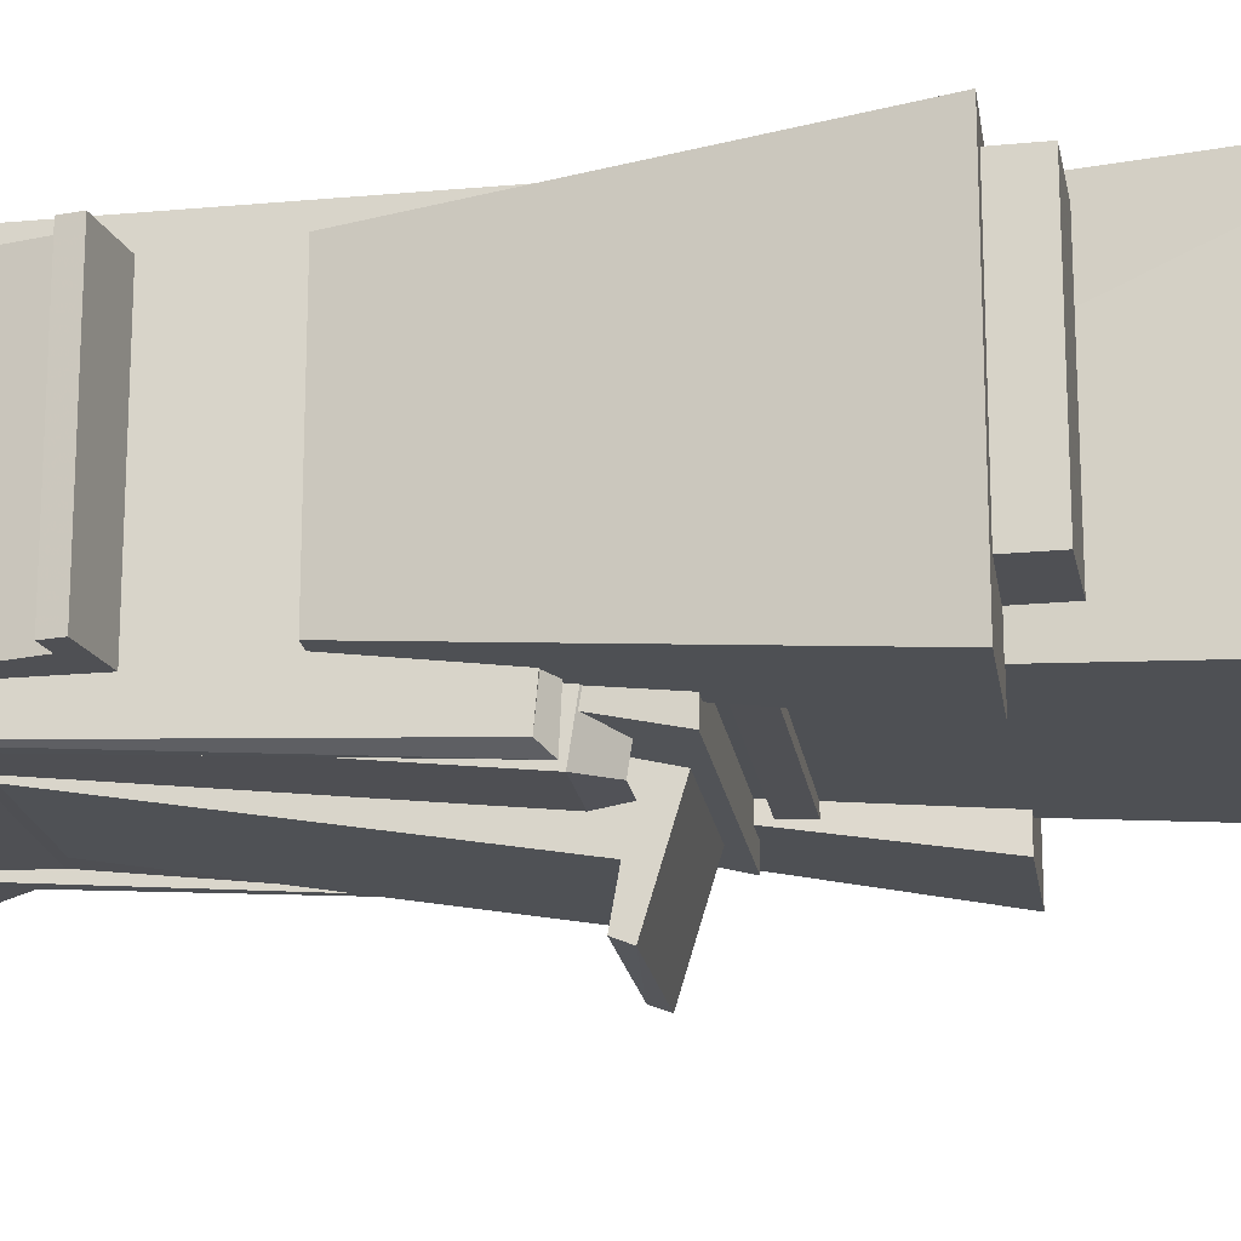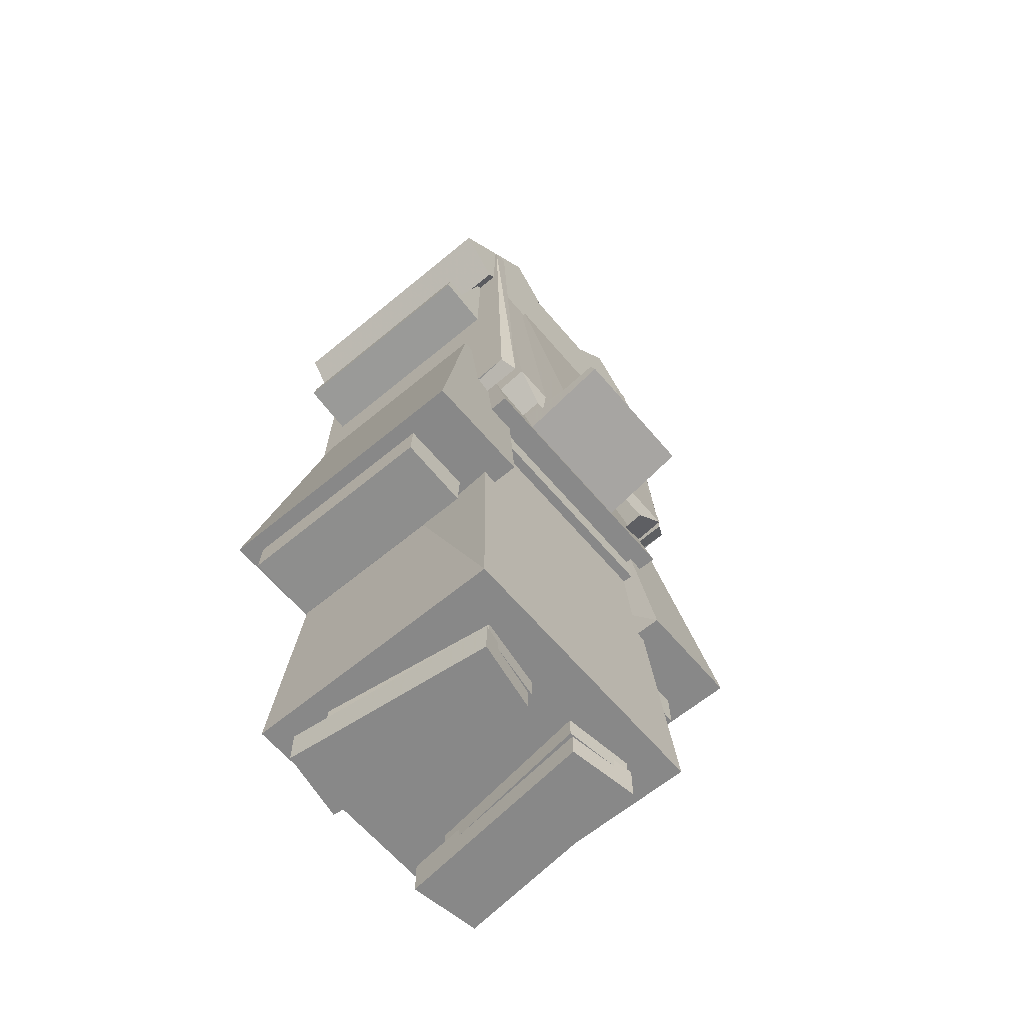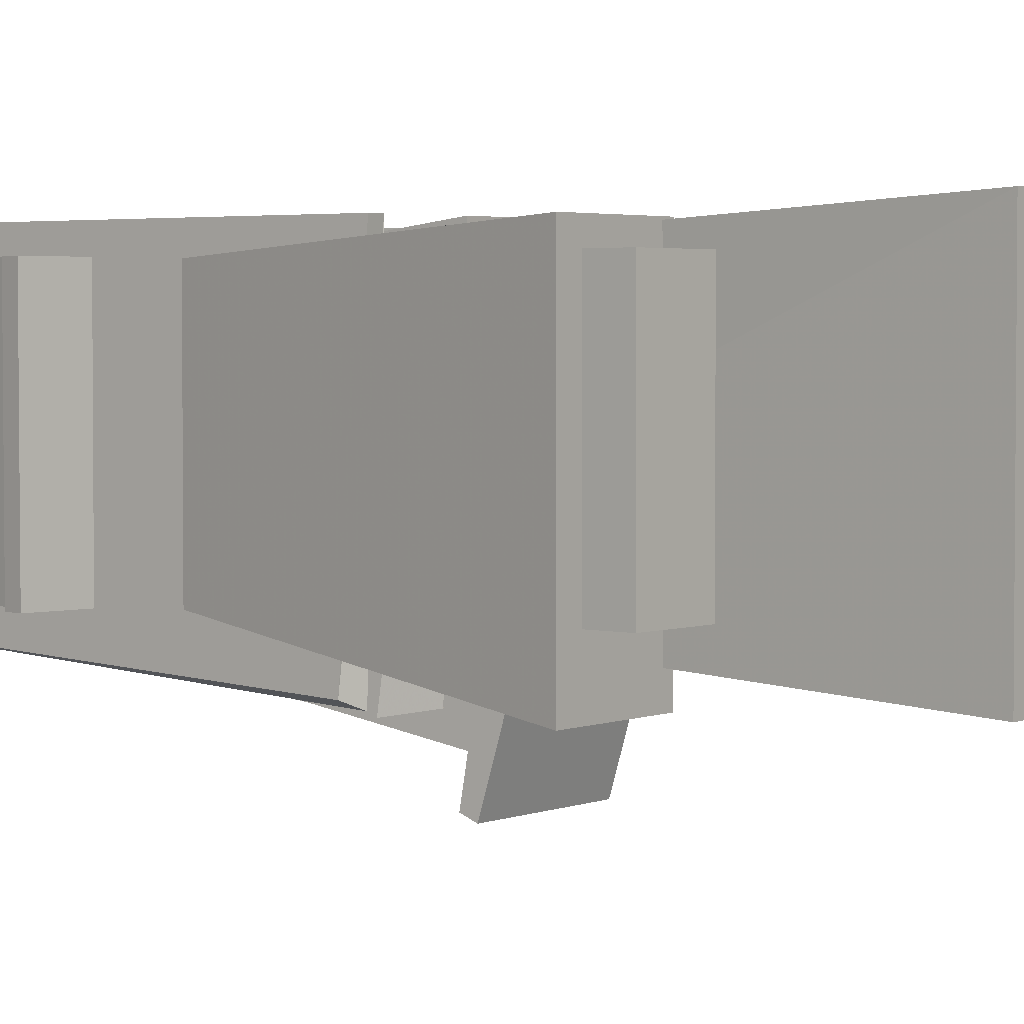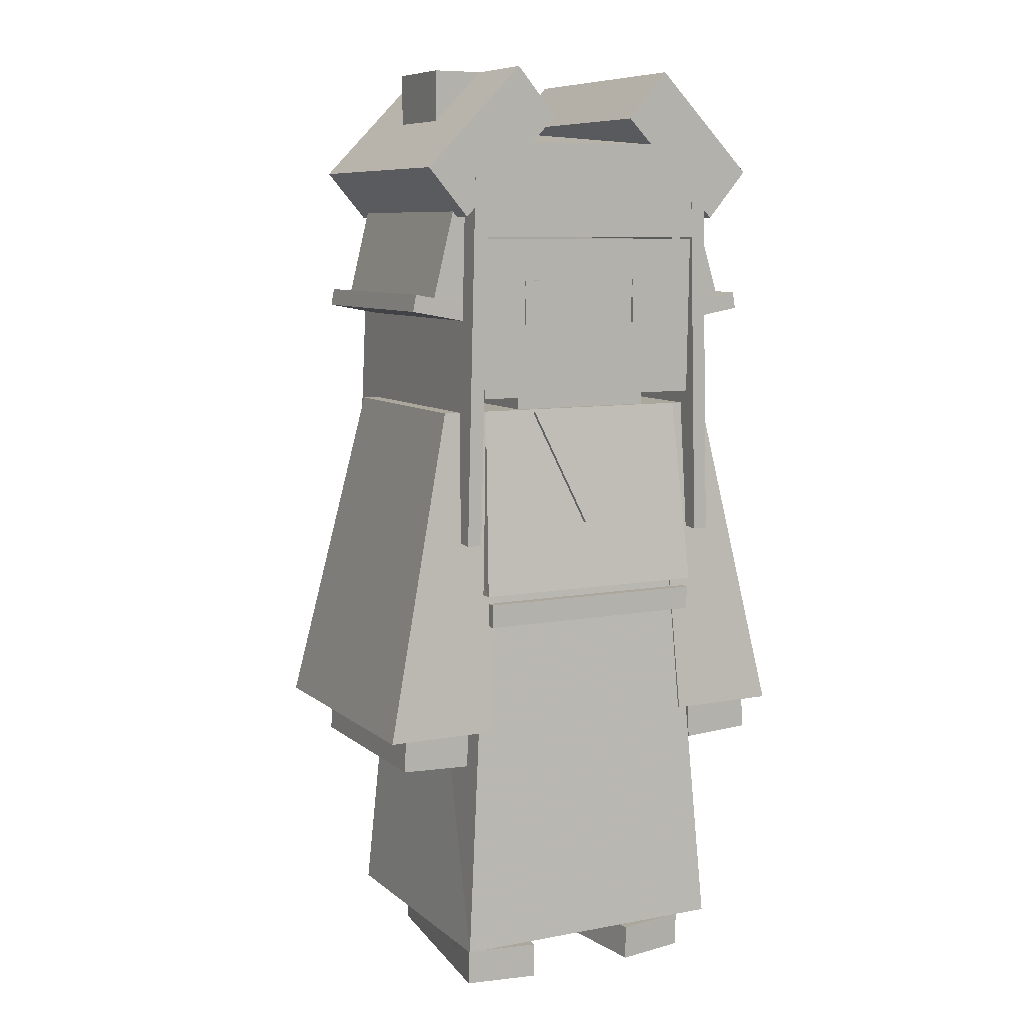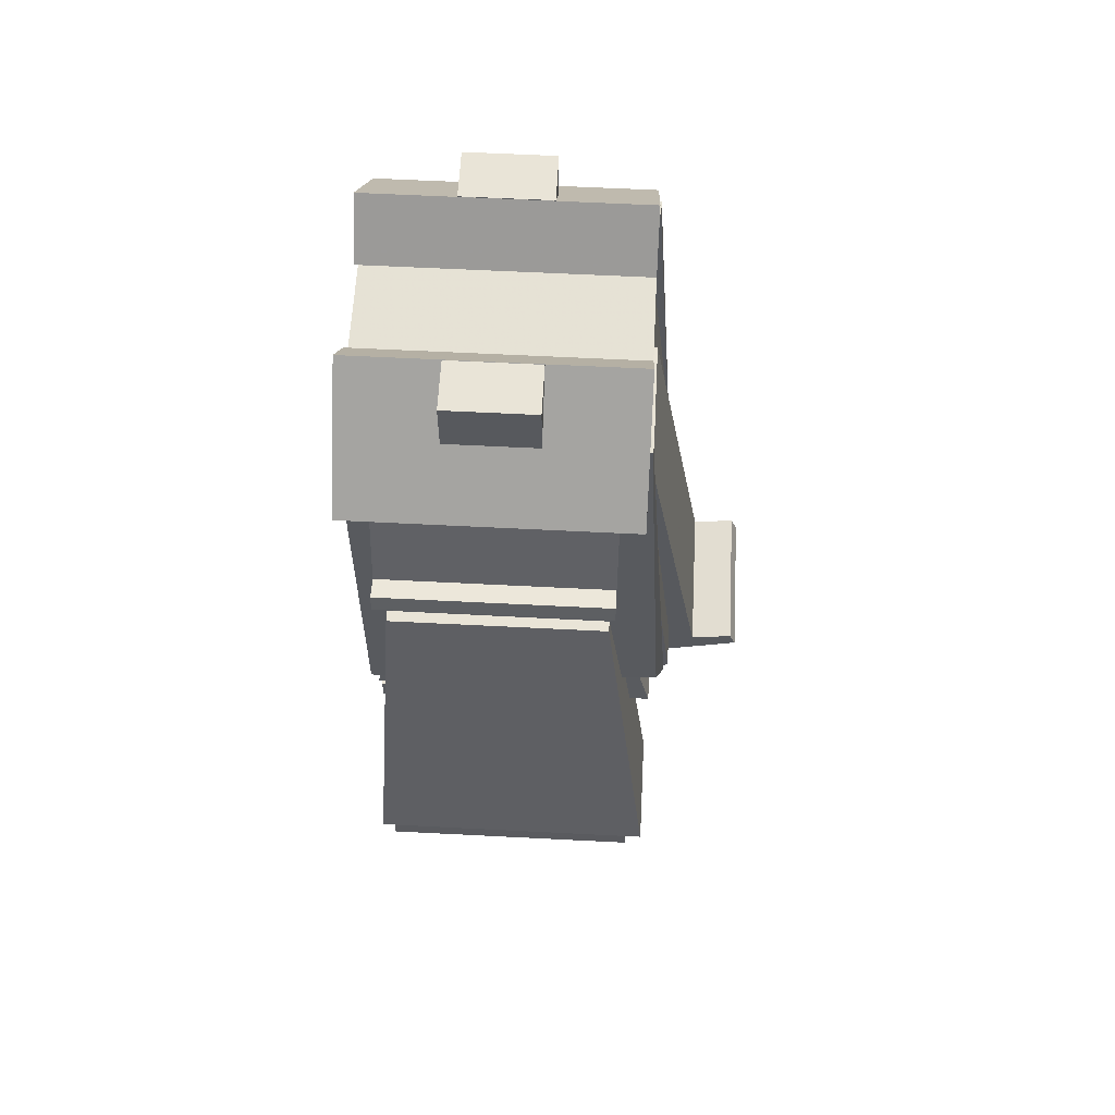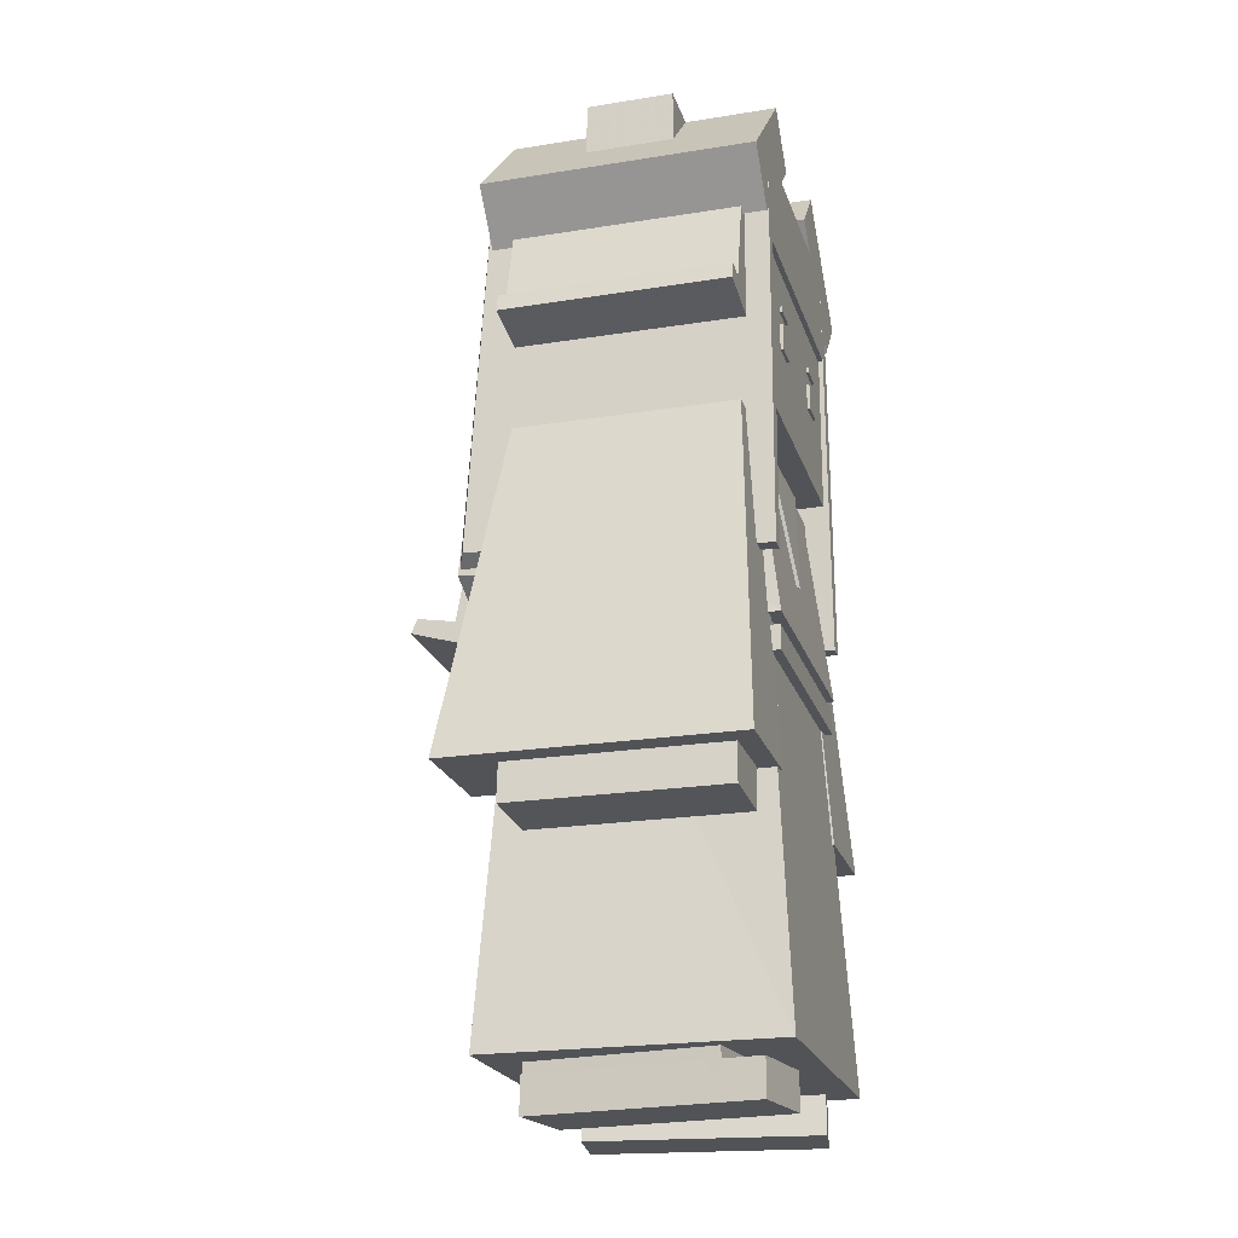
<metadata>
{"format":"obj","ext":"obj","renderer":"f3d","projection":"perspective","resolution":1024,"background":"white","views":[{"elev":-19.2,"azim":-81.7,"up":"+Z"},{"elev":-62.8,"azim":130.1,"up":"+Y"},{"elev":3.1,"azim":-52.8,"up":"+Z"},{"elev":8.4,"azim":-27.0,"up":"+Y"},{"elev":60.8,"azim":93.0,"up":"+Y"},{"elev":-21.8,"azim":-74.3,"up":"+Y"}]}
</metadata>
<code>
v -0.75 0.1597 -0.8743
v -0.75 2.336 -0.6422
v 0.7356 0.1597 -0.8743
v 0.75 2.336 -0.6422
v 0.7356 0.09562 -0.4463
v 0.75 2.336 -0.2142
v -0.75 0.09562 -0.4463
v -0.75 2.336 -0.2142
v -0.5557 0.01083 -0.8474
v 0.5414 0.01083 -0.8474
v 0.5414 -0.03661 -0.5303
v -0.5557 -0.03661 -0.5303
v -1.052 1.544 -0.5366
v -0.7978 2.571 -0.539
v -0.8342 1.504 -0.5365
v -0.5803 2.531 -0.5389
v -0.8342 1.506 0.8023
v -0.5803 2.533 0.8
v -1.052 1.546 0.8023
v -0.7978 2.573 0.7999
v -1.174 1.539 -0.5366
v -1.154 1.643 -0.5368
v -0.7846 1.467 -0.5365
v -0.7647 1.571 -0.5367
v -0.7846 1.469 0.8024
v -0.7647 1.573 0.8022
v -1.174 1.541 0.8023
v -1.154 1.645 0.8021
v 1.158 1.524 0.8017
v 1.139 1.627 0.8017
v 0.7679 1.456 0.8017
v 0.7492 1.56 0.8017
v 0.7679 1.456 -0.5372
v 0.7492 1.56 -0.5372
v 1.158 1.524 -0.5372
v 1.139 1.627 -0.5372
v 1.038 1.53 0.8017
v 0.7081 2.561 0.8017
v 0.8201 1.493 0.8017
v 0.4902 2.523 0.8017
v 0.8201 1.493 -0.5372
v 0.4902 2.523 -0.5372
v 1.038 1.53 -0.5372
v 0.7081 2.561 -0.5372
v -0.7409 1.001 0.1264
v -0.7409 1.977 0.1264
v 0.7144 1.001 0.1264
v 0.7288 1.977 0.1264
v 0.7144 1.001 0.9148
v 0.7288 1.977 0.9148
v -0.7409 1.001 0.9148
v -0.7409 1.977 0.9148
v 0.5145 2.7 -0.124
v 0.5145 3.017 -0.124
v 0.8143 2.7 -0.124
v 0.8143 3.017 -0.124
v 0.8143 2.7 0.3941
v 0.8143 3.017 0.3941
v 0.5145 2.7 0.3941
v 0.5145 3.017 0.3941
v -0.8255 2.701 -0.124
v -0.8255 3.018 -0.124
v -0.5256 2.701 -0.124
v -0.5256 3.018 -0.124
v -0.5256 2.701 0.3941
v -0.5256 3.018 0.3941
v -0.8255 2.701 0.3941
v -0.8255 3.018 0.3941
v -0.8751 2.113 -0.6714
v -1.125 2.404 -0.6714
v -0.2735 2.725 -0.6714
v -0.5233 3.016 -0.6714
v -0.2735 2.725 0.9415
v -0.5233 3.016 0.9415
v -0.8751 2.113 0.9415
v -1.125 2.404 0.9415
v 0.8631 2.113 -0.6714
v 1.113 2.404 -0.6714
v 0.2614 2.725 -0.6714
v 0.5113 3.016 -0.6714
v 0.2614 2.725 0.9415
v 0.5113 3.016 0.9415
v 0.8631 2.113 0.9415
v 1.113 2.404 0.9415
v -0.7735 1.989 -0.6714
v -0.7735 2.703 -0.6714
v 0.7615 1.989 -0.6714
v 0.7615 2.703 -0.6714
v 0.7615 1.989 0.9415
v 0.7615 2.567 0.9415
v -0.7735 1.989 0.9415
v -0.7735 2.567 0.9415
v -0.7859 0.09125 0.9422
v -0.8764 0.09125 0.9422
v -0.7222 2.558 0.9422
v -0.8127 2.558 0.9422
v 0.4866 0.1034 -0.5591
v -0.3459 0.1031 -0.5591
v -0.3459 0.09815 -1.258
v 0.4866 0.0981 -1.259
v 0.7739 0.1742 -0.8487
v 0.7102 2.694 -0.6843
v 0.8644 0.2365 -0.8043
v 0.8007 2.694 -0.6843
v 0.8644 0.09125 0.9422
v 0.8007 2.558 0.9422
v 0.7739 0.09125 0.9422
v 0.7102 2.558 0.9422
v -0.7859 0.1767 -0.8487
v -0.7222 2.694 -0.6843
v -0.8764 0.2365 -0.8043
v -0.8127 2.694 -0.6843
v 0.2956 1.691 0.932
v 0.2956 1.691 0.7677
v 0.46 1.691 0.932
v 0.46 1.691 0.7677
v 0.46 1.725 0.932
v 0.46 1.725 0.7677
v 0.2956 1.725 0.932
v 0.2956 1.725 0.7677
v -0.4673 1.691 0.932
v -0.4673 1.691 0.7677
v -0.3029 1.691 0.932
v -0.3029 1.691 0.7677
v -0.3029 1.725 0.932
v -0.3029 1.725 0.7677
v -0.4673 1.725 0.932
v -0.4673 1.725 0.7677
v -0.4673 1.451 0.932
v -0.4673 1.451 0.7677
v -0.3029 1.451 0.932
v -0.3029 1.451 0.7677
v -0.3029 1.612 0.932
v -0.3029 1.612 0.7677
v -0.4673 1.612 0.932
v -0.4673 1.612 0.7677
v 0.2956 1.451 0.932
v 0.2956 1.451 0.7677
v 0.46 1.451 0.932
v 0.46 1.451 0.7677
v 0.46 1.612 0.932
v 0.46 1.612 0.7677
v 0.2956 1.612 0.932
v 0.2956 1.612 0.7677
v 0.4858 1.984 -0.7056
v -0.3468 1.984 -0.7056
v 0.4858 1.984 -0.4231
v -0.3468 1.984 -0.4231
v 0.4868 -0.21 -0.5591
v -0.3458 -0.2106 -0.5591
v 0.4866 0.01266 -1.293
v -0.3459 0.0121 -1.293
v -0.3459 0.05746 -1.027
v 0.4867 0.05747 -1.027
o r-tou
f 1 2 4 3
f 3 4 6 5
f 5 6 8 7
f 7 8 2 1
f 2 8 6 4
f 1 9 12 7
f 7 12 11 5
f 5 11 10 3
f 3 10 9 1
f 13 14 16 15
f 15 16 18 17
f 17 18 20 19
f 19 20 14 13
f 14 20 18 16
f 19 13 15 17
f 21 22 24 23
f 23 24 26 25
f 25 26 28 27
f 27 28 22 21
f 22 28 26 24
f 27 21 23 25
f 29 30 32 31
f 31 32 34 33
f 33 34 36 35
f 35 36 30 29
f 30 36 34 32
f 35 29 31 33
f 37 38 40 39
f 39 40 42 41
f 41 42 44 43
f 43 44 38 37
f 38 44 42 40
f 43 37 39 41
f 45 46 48 47
f 47 48 50 49
f 51 52 46 45
f 46 52 50 48
f 59 60 54 53
f 59 53 55 57
f 63 64 66 65
f 67 61 63 65
f 69 70 72 71
f 71 72 74 73
f 73 74 76 75
f 75 76 70 69
f 70 76 74 72
f 75 69 71 73
f 77 79 80 78
f 79 81 82 80
f 81 83 84 82
f 83 77 78 84
f 78 80 82 84
f 83 81 79 77
f 85 86 88 87
f 87 88 90 89
f 89 90 92 91
f 91 92 86 85
f 86 92 90 88
f 91 85 87 89
f 94 93 95 96
f 93 109 110 95
f 151 100 154 97 149
f 110 112 96 95
f 111 94 96 112
f 93 94 111 109
f 101 102 104 103
f 103 104 106 105
f 105 106 108 107
f 107 108 102 101
f 102 108 106 104
f 107 101 103 105
f 109 111 112 110
f 113 114 116 115
f 115 116 118 117
f 117 118 120 119
f 119 120 114 113
f 114 120 118 116
f 119 113 115 117
f 121 122 124 123
f 123 124 126 125
f 125 126 128 127
f 127 128 122 121
f 122 128 126 124
f 127 121 123 125
f 129 130 132 131
f 131 132 134 133
f 133 134 136 135
f 135 136 130 129
f 130 136 134 132
f 135 129 131 133
f 137 138 140 139
f 139 140 142 141
f 141 142 144 143
f 143 144 138 137
f 138 144 142 140
f 143 137 139 141
f 145 146 148 147
f 147 148 98 97
f 149 150 152 151
f 153 146 145 154
f 153 99 152 150 98
f 1 1 1
f 98 148 146 153
f 100 151 152 99
f 154 145 147 97
f 98 150 149 97
f 1 1 1
f 99 153 154 100
f 49 50 52 51
f 51 45 47 49
f 53 54 56 55
f 55 56 58 57
f 57 58 60 59
f 54 60 58 56
f 61 62 64 63
f 65 66 68 67
f 67 68 62 61
f 62 68 66 64
v 0.3303 0.542 0.2616
v -0.3343 0.5442 0.2516
v -0.3414 0.8989 0.8088
v 0.3232 0.8967 0.8187
v -0.01283 0.1752 0.8975
v 0.3115 -2.802 0.8872
v 0.1613 -2.802 -0.4175
v 0.751 -2.802 0.8119
v 0.6008 -2.802 -0.4929
v 0.751 -2.589 0.8119
v 0.6008 -2.589 -0.4929
v 0.3115 -2.589 0.8872
v 0.1613 -2.589 -0.4175
v -0.8188 -2.802 0.809
v -0.6678 -2.802 -0.4956
v -0.3794 -2.802 0.8847
v -0.2284 -2.802 -0.4199
v -0.3794 -2.589 0.8847
v -0.2284 -2.589 -0.4199
v -0.8188 -2.589 0.809
v -0.6678 -2.589 -0.4956
v -0.6937 -0.4426 0.9158
v -0.6937 -0.4426 -0.6397
v 0.7386 -0.4426 0.9158
v 0.7386 -0.4426 -0.6397
v 0.7386 -0.2983 0.9158
v 0.7386 -0.2983 -0.6397
v -0.6937 -0.2983 0.9158
v -0.6937 -0.2983 -0.6397
v -0.7941 -2.654 0.5811
v -0.6431 -2.654 -0.488
v -0.3547 -2.654 0.6432
v -0.2036 -2.654 -0.426
v -0.3547 -2.015 0.6432
v -0.2036 -2.015 -0.426
v -0.7941 -2.015 0.5811
v -0.6431 -2.015 -0.488
v 0.2823 -2.654 0.6459
v 0.132 -2.654 -0.4233
v 0.7217 -2.654 0.5841
v 0.5715 -2.654 -0.4851
v 0.7217 -2.015 0.5841
v 0.5715 -2.015 -0.4851
v 0.2823 -2.015 0.6459
v 0.132 -2.015 -0.4233
v -0.4276 0.2614 0.7496
v -0.4276 0.2614 -0.1489
v 0.4709 0.2614 0.7496
v 0.4709 0.2614 -0.1489
v 0.4709 1.141 0.7496
v 0.4709 1.141 -0.1489
v -0.4276 1.141 0.7496
v -0.4276 1.141 -0.1489
v 0.8451 -1.355 -0.4514
v 1.278 -1.333 -0.4535
v 0.847 -1.358 0.7948
v 1.28 -1.336 0.7927
v 0.8329 -1.086 0.7964
v 1.266 -1.064 0.7943
v 0.831 -1.083 -0.4498
v 1.264 -1.061 -0.4519
v -1.251 -1.337 -0.4509
v -0.8181 -1.354 -0.4509
v -1.251 -1.337 0.7953
v -0.8181 -1.354 0.7953
v -1.24 -1.065 0.7953
v -0.8071 -1.081 0.7953
v -1.24 -1.065 -0.4509
v -0.8071 -1.081 -0.4509
v 0.6958 -1.114 -0.7719
v 0.4803 0.9114 -0.5053
v 1.364 -1.114 -0.7719
v 0.9114 0.9114 -0.5053
v 1.364 -1.114 0.9103
v 0.9114 0.9114 0.7884
v 0.6958 -1.114 0.9103
v 0.5688 0.9114 0.7884
v -1.384 -1.114 -0.7719
v -0.9582 0.9114 -0.5053
v -0.7162 -1.114 -0.7719
v -0.6156 0.9114 -0.5053
v -0.7162 -1.114 0.9103
v -0.5271 0.9114 0.7884
v -1.384 -1.114 0.9103
v -0.9582 0.9114 0.7884
v -0.7726 -0.2307 -0.7719
v -0.6756 0.9114 -0.5053
v 0.7886 -0.2307 -0.7719
v 0.7232 0.9114 -0.5053
v 0.7446 -0.2387 0.9298
v 0.6886 0.9114 0.7884
v -0.7286 -0.2387 0.9298
v -0.6756 0.9114 0.7884
v -0.8895 -2.523 -0.6918
v -0.605 0.9114 -0.5053
v 0.8555 -2.523 -0.6918
v 0.6886 0.9114 -0.5053
v 0.8555 -2.523 0.9749
v 0.6116 0.9114 0.7884
v -0.8895 -2.523 0.9749
v -0.6333 0.9114 0.7884
v -0.6369 -2.523 -0.6918
v -0.4387 -2.523 -0.6918
v -0.1662 -2.523 -0.6918
v 0.1618 -2.523 -0.6918
o r-shenzi
f 155 156 157 158
f 159 157 156
f 159 158 157
f 159 155 158
f 159 156 155
f 248 249 251 250 259 258 257 256
f 250 251 253 252
f 252 253 255 254
f 254 255 249 248
f 254 248 256 257 258 259 250 252
f 1 1 1
f 1 1 1
f 1 1 1
f 1 1 1
f 1 1 1
f 1 1 1
f 1 1 1
f 1 1 1
f 160 161 163 162
f 162 163 165 164
f 164 165 167 166
f 166 167 161 160
f 161 167 165 163
f 166 160 162 164
f 168 169 171 170
f 170 171 173 172
f 172 173 175 174
f 174 175 169 168
f 169 175 173 171
f 174 168 170 172
f 186 187 189 188
f 190 191 185 184
f 190 184 186 188
f 198 199 193 192
f 198 192 194 196
f 176 177 179 178
f 178 179 181 180
f 182 183 177 176
f 184 185 187 186
f 188 189 191 190
f 185 191 189 187
f 192 193 195 194
f 194 195 197 196
f 196 197 199 198
f 193 199 197 195
f 200 201 203 202
f 212 213 215 214
f 214 208 210 212
f 220 221 223 222
f 217 223 221 219
f 224 225 227 226
f 226 227 229 228
f 228 229 231 230
f 230 231 225 224
f 225 231 229 227
f 230 224 226 228
f 232 233 235 234
f 234 235 237 236
f 236 237 239 238
f 238 239 233 232
f 233 239 237 235
f 238 232 234 236
f 240 241 243 242
f 242 243 245 244
f 244 245 247 246
f 246 247 241 240
f 241 247 245 243
f 246 240 242 244
f 249 255 253 251
f 180 181 183 182
f 177 183 181 179
f 182 176 178 180
f 202 203 205 204
f 204 205 207 206
f 206 207 201 200
f 201 207 205 203
f 206 200 202 204
f 208 209 211 210
f 210 211 213 212
f 214 215 209 208
f 209 215 213 211
f 216 217 219 218
f 218 219 221 220
f 222 223 217 216
f 222 216 218 220

</code>
